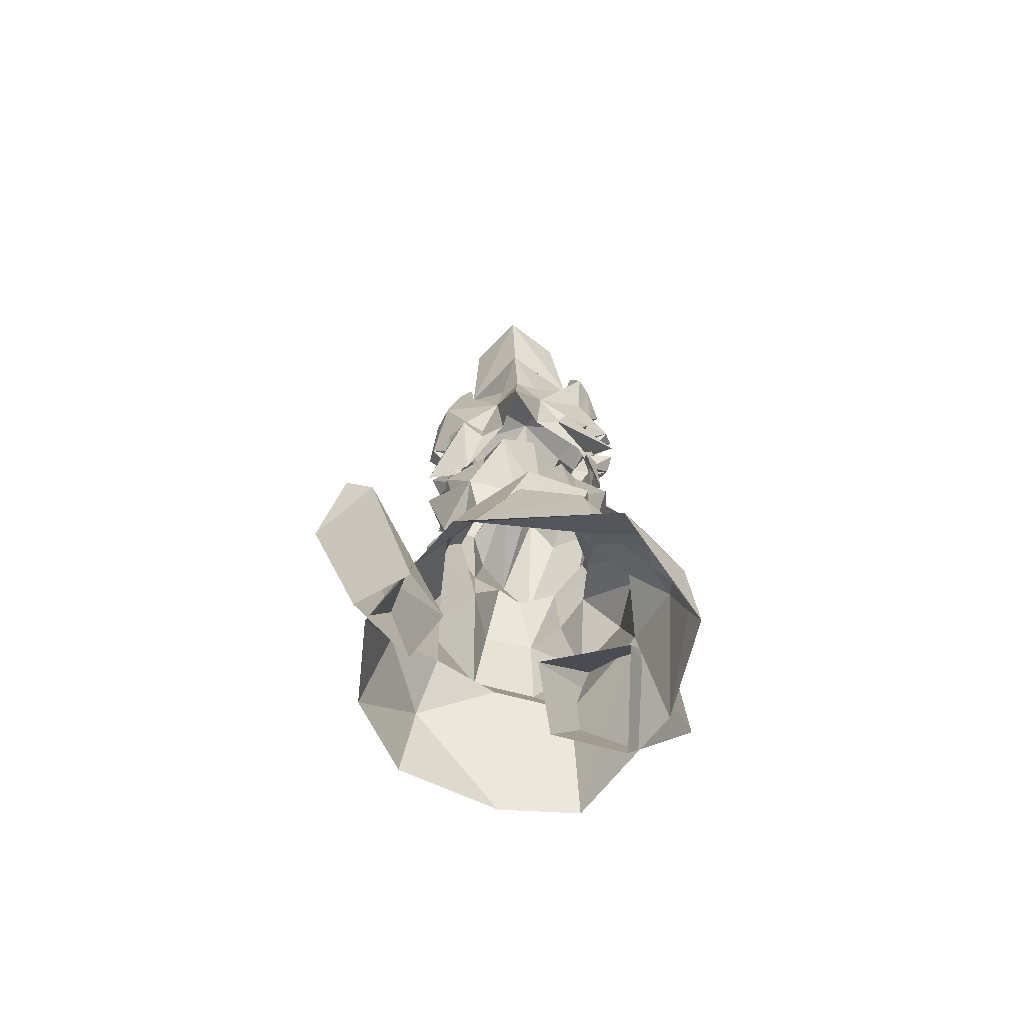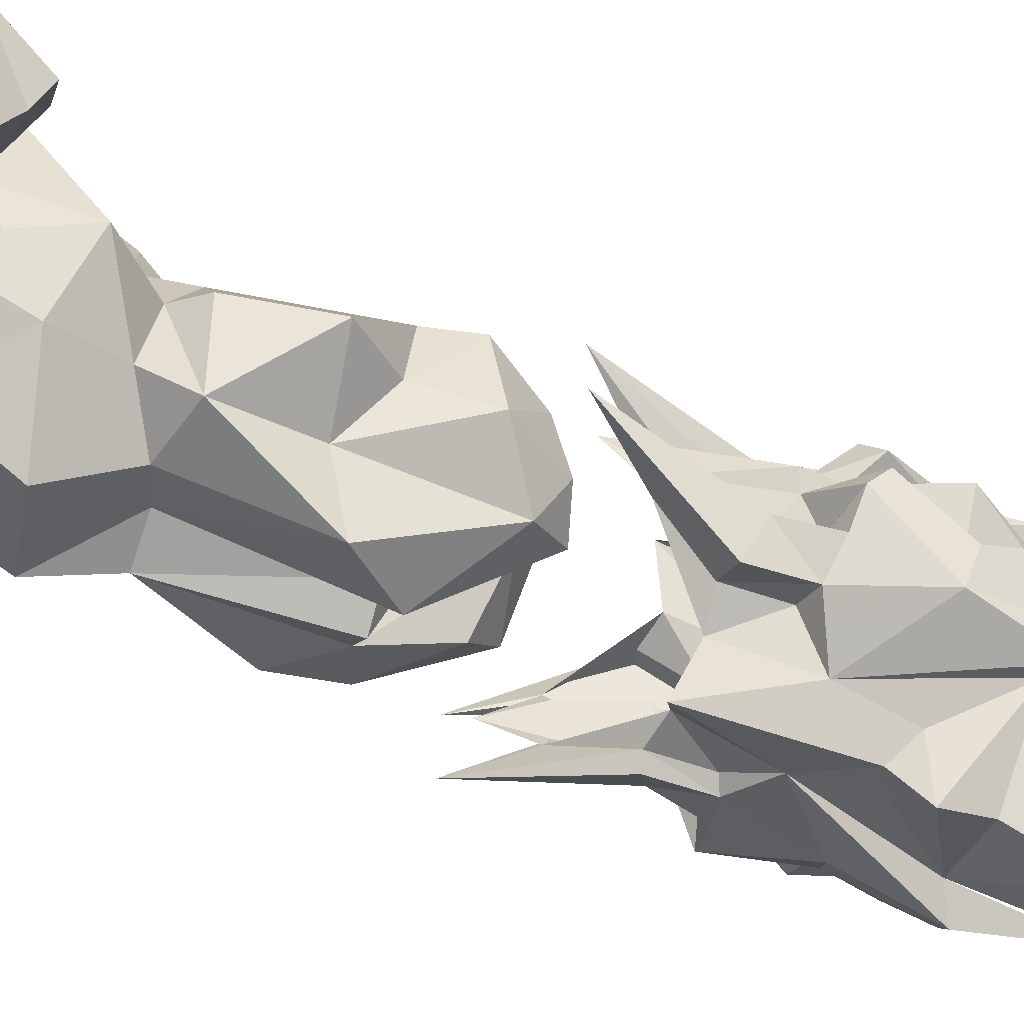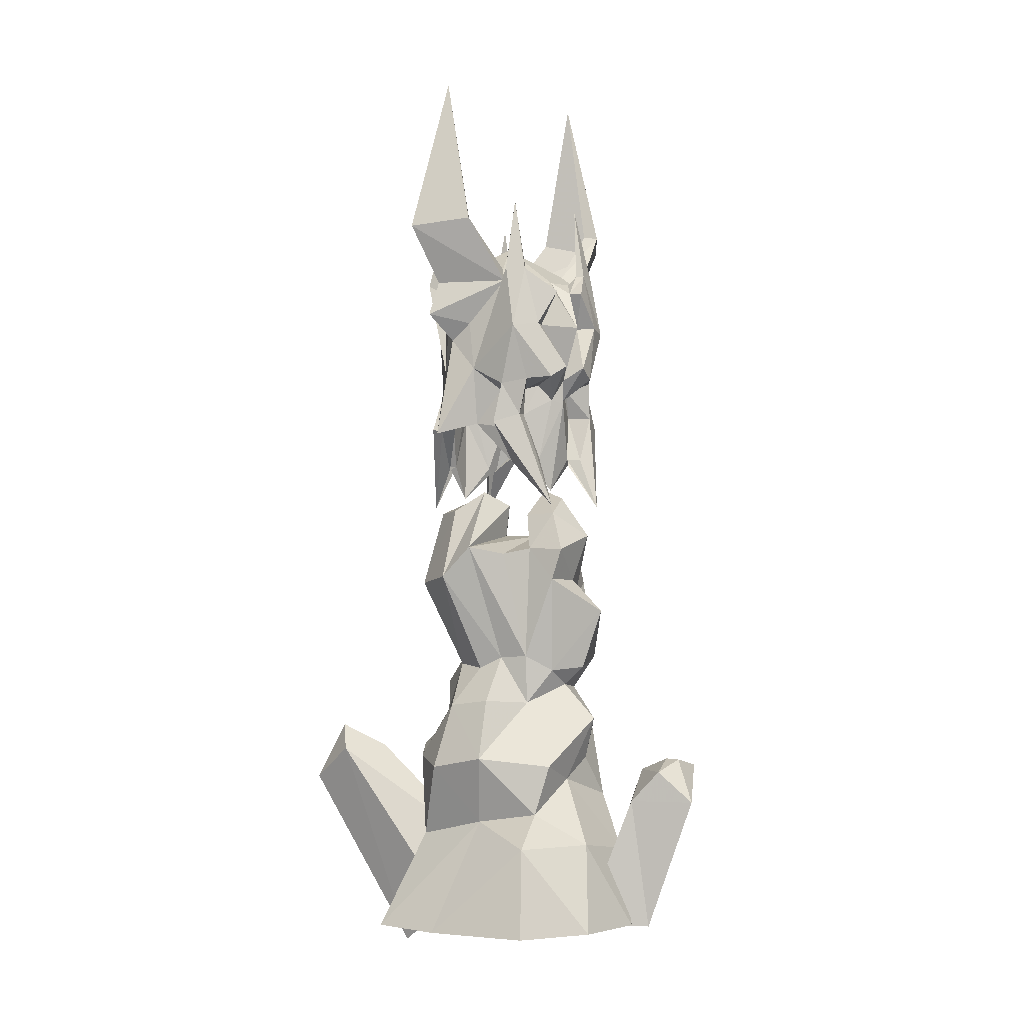
<metadata>
{"format":"obj","ext":"obj","renderer":"f3d","projection":"perspective","resolution":1024,"background":"white","views":[{"elev":-71.1,"azim":7.6,"up":"+Z"},{"elev":-70.2,"azim":-112.1,"up":"+Y"},{"elev":-3.7,"azim":-127.7,"up":"+Z"}]}
</metadata>
<code>
g zhanchang_fuben_271_att02
v -30.34 2.745 134.8
v -27.14 4.207 124.4
v -22.54 -8.955 124.3
v -25.51 -13.35 139.9
v -30.63 -15.12 113.3
v -22.1 0.06627 92.52
v -25.36 -11.15 93.61
v -18.66 7.483 135.2
v -23.06 0.4951 147.7
v -12.73 3.797 147.5
v -12.19 -18.09 117.1
v -11.81 -16.62 149.5
v -14.65 -25.42 97.06
v -19.79 -7.508 87.56
v -12.68 -17.53 86.34
v -5.149 -5.678 140.4
v 0.2985 3.215 140.4
v -11.02 28.37 135.4
v -16.95 17.82 133.1
v -10.36 13.68 97.06
v -17.82 8.627 97.52
v -17.47 7.696 81.3
v -16.11 24.63 82.24
v -20.51 31.02 62.88
v -32.19 9.716 59.94
v -1.876 28.75 80.55
v -2.219 36.72 59.41
v -49.47 6.992 5.33
v -40.55 0.246 33.61
v -36.97 25.56 33.36
v -41.19 29.31 4.534
v -29.02 13.46 43.59
v 8.704 22.31 78.7
v 13.87 30.29 62.39
v -3.938 17.97 93.32
v 9.201 50.81 5.482
v -14.55 46.24 5.33
v -13 25.07 40.81
v 9.68 31.72 35.54
v -2.939 33.71 125.3
v 13.73 -5.755 149.1
v 19.1 -10.22 132.6
v 27.66 -3.489 135.5
v 15.96 3.532 155.3
v 21.35 -0.4157 92.15
v 18.11 8.546 97.28
v 26.93 13.45 126.5
v 29 -7.878 121.2
v 6.196 -13.36 132.6
v 7.974 -15.01 96.51
v 18.71 -15.5 97.19
v 15.1 -15.67 133.6
v 23.11 -22.05 81.45
v 5.38 -32 78.06
v -3.144 -30.19 124
v -0.2729 -20.78 93.77
v 6.611 -23.73 136.3
v -12.73 3.797 147.5
v -7.004 -8.873 157
v -5.149 -5.678 140.4
v 1.08 12.39 155.9
v 8.115 20.21 149.3
v -1.661 -30.88 58.25
v 16.62 -20.77 56.72
v 2.908 -34.58 53.73
v -27.4 -32.29 5.482
v -10.46 -38.86 16.53
v 21.03 -31.12 50.65
v -30 -12.24 75.83
v -43.58 -17.48 5.33
v -32.23 -22.47 30.31
v -25.89 -3.355 54.95
v -23.61 -13.73 61.91
v -20.69 -24.22 48.47
v -15.82 -23.45 71.81
v 13.84 29.74 123.4
v 7.812 17.13 94.66
v -0.7641 2.474 151.3
v 1.08 12.39 155.9
v -0.7641 2.474 151.3
v 21.89 12.53 88.14
v 20.06 -0.9099 71.55
v 17.18 12.78 77.03
v 42.98 -4.962 27.99
v 47.16 -5.281 12.98
v 38.14 22.94 4.135
v 31.55 10.32 35.13
v 32.77 4.144 63.53
v 27.77 19.15 65.55
v 32.12 -8.702 38.61
v 0.2985 3.215 140.4
v 9.201 50.81 5.482
v 20.2 16.92 148.8
v 8.115 20.21 149.3
v 7.812 17.13 94.66
v 13.84 29.74 123.4
v 8.704 22.31 78.7
v 9.68 31.72 35.54
v 13.87 30.29 62.39
v 22.16 -15.6 49
v 34.79 -21.81 29.46
v -7.004 -8.873 157
v -17.43 -8.154 153.5
v 24.2 -14.6 59.71
v -14.66 -43.97 4.097
v 32.24 -40.42 3.378
v 27.04 -30.78 14.01
v -49.49 -41.7 59.47
v -41.03 -41.41 52.43
v -38.17 -27.43 57.91
v -47.92 -30.08 62.01
v -21.25 -17.11 2.609
v -32.95 -4.838 5.133
v -44.27 -17 47.71
v -45.91 -23.13 4.604
v -59.8 -30.76 47.52
v -44.27 -17 47.71
v -32.95 -4.838 5.133
v 30.02 52.2 64.81
v 3.478 26.84 10.48
v 2.068 11.89 29.37
v 27.08 37.44 65.66
v 25.07 28.77 -3.504
v 46.06 53.22 54.33
v 29.89 6.391 20.89
v 42.87 33.5 64.58
v -28.37 -30.87 1.932
v -51.78 -22.74 57.79
v -44.27 -17 47.71
v -47.92 -30.08 62.01
v -52.35 -31.56 61.82
v -49.49 -41.7 59.47
v -51.78 -22.74 57.79
v -51.78 -22.74 57.79
v 36.74 48.38 72.9
v 25.07 28.77 -3.504
v 46.06 53.22 54.33
v 42.87 33.5 64.58
v 32.76 -6.072 60.87
v 47.38 -17.04 14.13
v 38.61 -29.07 14.04
v 50.1 -5.739 4.135
v 43.77 -12.42 18.89
v 38.18 -17.19 21.15
v 33.18 -23.58 19.06
f 1 2 3
f 3 4 1
f 5 2 6
f 6 7 5
f 8 1 9
f 9 10 8
f 4 3 11
f 11 12 4
f 13 7 14
f 14 15 13
f 16 17 18
f 18 19 16
f 18 20 21
f 21 19 18
f 22 21 20
f 20 23 22
f 24 25 22
f 22 23 24
f 24 23 26
f 26 27 24
f 28 29 30
f 30 31 28
f 30 29 32
f 26 33 34
f 34 27 26
f 35 26 23
f 23 20 35
f 36 37 38
f 38 39 36
f 24 38 32
f 32 25 24
f 20 18 40
f 40 35 20
f 41 42 43
f 43 44 41
f 45 46 47
f 47 48 45
f 49 50 51
f 51 52 49
f 53 51 50
f 50 54 53
f 55 56 50
f 50 57 55
f 58 59 57
f 57 60 58
f 61 62 40
f 40 18 61
f 38 24 27
f 54 63 64
f 64 53 54
f 65 63 66
f 66 67 65
f 63 65 68
f 68 64 63
f 6 2 21
f 69 14 22
f 22 25 69
f 29 70 71
f 29 28 70
f 29 72 32
f 69 25 72
f 72 73 69
f 72 71 74
f 74 73 72
f 29 71 72
f 71 70 66
f 5 7 13
f 69 75 15
f 15 14 69
f 6 21 22
f 40 62 76
f 40 76 77
f 77 35 40
f 77 33 26
f 26 35 77
f 78 61 18
f 16 19 8
f 8 10 16
f 17 78 18
f 2 8 21
f 8 19 21
f 44 79 80
f 80 41 44
f 45 48 51
f 81 82 83
f 84 85 86
f 86 87 84
f 88 89 83
f 83 82 88
f 88 90 87
f 87 89 88
f 80 91 42
f 42 41 80
f 87 86 92
f 44 93 94
f 95 96 47
f 47 46 95
f 97 95 81
f 81 83 97
f 92 98 87
f 83 89 99
f 99 97 83
f 44 94 79
f 49 52 91
f 91 60 49
f 49 60 57
f 49 57 50
f 45 51 53
f 90 100 101
f 12 102 103
f 13 55 11
f 56 55 13
f 15 56 13
f 75 74 63
f 63 54 75
f 66 63 74
f 59 12 57
f 82 53 64
f 64 104 82
f 91 52 42
f 48 42 51
f 42 52 51
f 96 94 93
f 93 47 96
f 82 45 53
f 12 55 57
f 42 48 43
f 43 48 47
f 6 22 14
f 14 7 6
f 73 74 75
f 54 56 15
f 15 75 54
f 69 73 75
f 67 105 106
f 106 107 67
f 38 37 30
f 30 32 38
f 99 89 87
f 102 10 9
f 9 103 102
f 8 2 1
f 71 66 74
f 50 56 54
f 37 31 30
f 45 81 46
f 46 81 95
f 81 45 82
f 5 13 11
f 11 3 5
f 55 12 11
f 2 5 3
f 72 25 32
f 64 68 100
f 108 109 110
f 110 111 108
f 112 113 114
f 114 110 112
f 115 116 117
f 117 118 115
f 119 120 121
f 121 122 119
f 123 120 119
f 119 124 123
f 122 121 125
f 125 126 122
f 109 127 112
f 112 110 109
f 109 116 115
f 115 127 109
f 128 111 110
f 110 129 128
f 130 131 132
f 116 133 117
f 116 108 131
f 130 134 131
f 134 116 131
f 108 116 109
f 124 119 135
f 135 119 122
f 125 136 137
f 137 126 125
f 122 126 135
f 135 138 124
f 12 103 4
f 4 103 9
f 9 1 4
f 43 47 93
f 93 44 43
f 27 34 39
f 39 38 27
f 98 99 87
f 100 90 139
f 139 104 100
f 139 82 104
f 90 88 139
f 64 100 104
f 88 82 139
f 84 90 101
f 84 87 90
f 68 65 67
f 67 107 68
f 66 105 67
f 101 100 68
f 68 107 101
f 140 141 106
f 106 142 140
f 141 107 106
f 85 84 143
f 144 101 145
f 144 140 143
f 143 140 142
f 142 85 143
f 85 142 86
f 101 107 145
f 144 143 84
f 84 101 144
f 145 107 141
f 144 145 141
f 141 140 144
g Object01
v 25.16 1.467 229.4
v 18.42 17.66 229.4
v 13.02 13.87 234.6
v 1.083 1.233 245
v 1.318 31.8 229.4
v 25.14 8.808 229.4
v -22.74 0.9143 229.4
v -11.19 13.59 234.6
v -16.73 17.26 229.4
v -21.85 8.266 229.4
v 13.31 -11.22 234.6
v 18.81 -14.91 229.4
v 1.156 -28.2 228.8
v 25.31 -5.872 229.4
v -17.38 -16.45 229.4
v -11.95 -12.65 234.6
v -22.98 -6.65 229.4
f 146 147 148
f 149 148 150
f 146 148 149
f 147 146 151
f 152 153 154
f 149 150 153
f 152 149 153
f 154 155 152
f 146 156 157
f 149 158 156
f 146 149 156
f 157 159 146
f 152 160 161
f 149 161 158
f 152 161 149
f 160 152 162
g Object01
v 1.449 -26.82 301.1
v 14.8 -26.6 250.7
v 11.19 -23.89 251.3
v 1.449 -26.82 301.1
v 1.509 -40.47 248.5
v 14.8 -26.6 250.7
v 1.179 -30.34 228.8
v 18.81 -14.91 229.4
v 18.81 -14.91 229.4
v 13.31 -11.22 234.6
v 11.19 -23.89 251.3
v 1.534 -40.17 248.5
v 1.449 -26.82 301.1
v 13.31 -11.22 234.6
v 1.156 -28.2 228.8
v 0.617 29.11 301.1
v 11.29 27.64 251.3
v 14.86 30.43 250.7
v 0.617 29.11 301.1
v 14.86 30.43 250.7
v 2.077 43.83 248.6
v 18.42 17.66 229.4
v 1.347 32.59 229.4
v 13.02 13.87 234.6
v 18.42 17.66 229.4
v 11.29 27.64 251.3
v 0.617 29.11 301.1
v 2.066 43.58 248.6
v 13.02 13.87 234.6
v 1.318 31.8 229.4
v -9.814 -25.28 251.3
v -13.79 -28.07 250.7
v -13.79 -28.07 250.7
v -17.38 -16.45 229.4
v -11.95 -12.65 234.6
v -17.38 -16.45 229.4
v -9.814 -25.28 251.3
v 1.449 -26.82 301.1
v 1.534 -40.17 248.5
v -11.95 -12.65 234.6
v 1.156 -28.2 228.8
v -12.94 30.11 250.7
v -9.55 27.4 251.3
v -12.94 30.11 250.7
v -16.73 17.26 229.4
v -16.73 17.26 229.4
v -11.19 13.59 234.6
v -9.55 27.4 251.3
v 2.066 43.58 248.6
v 0.617 29.11 301.1
v -11.19 13.59 234.6
v 1.318 31.8 229.4
v 18.81 -14.91 229.4
v 1.179 -30.34 228.8
v 1.441 -34.22 218.5
v 7.612 -21.8 214.9
v 9.52 -21.45 198.7
v 1.424 -32.79 175.7
v 7.637 -18.5 179.4
v 1.345 -25.91 210.8
v 24.46 -6.755 213
v 33.82 1.523 211
v 27.08 -2.005 225.1
v 24.83 1.419 193.8
v 25.05 -1.146 187.2
v 33.76 -1.057 198
v 25.16 1.467 229.4
v 25.31 -5.872 229.4
v 27.08 -2.005 225.1
v 25.16 1.467 229.4
v 15.89 -14.14 190.9
v 15.23 -18.16 178.1
v 23.79 -8.9 165.6
v 24.24 -4.548 192.3
v 22.89 -6.159 191.2
v 19.25 -9.95 182.1
v 23.38 -6.253 166.9
v 27.38 1.449 184.8
v 25.23 -17.91 232.9
v 27.86 -12.3 232.8
v 21.49 -12.41 257
v 27.86 -12.3 232.8
v 25.23 -17.91 232.9
v 23.84 -13.22 212.3
v 27.46 -7.115 213.2
v 18.81 -14.91 229.4
v 32.52 -6.242 194.4
v 18.81 -14.91 229.4
v 30.25 -4.014 224.5
v 25.93 -10.44 232.9
v 25.75 -10.51 194
v 19.2 -15.19 192.5
v 22.55 -13.12 181.7
v 18.38 -19.88 179.1
v 33.28 -13.36 151.8
v 26.62 -7.428 166.8
v 21.49 -12.41 257
v 25.93 -10.44 232.9
v 18.81 -14.91 229.4
v 18.81 -14.91 229.4
v 25.31 -5.872 229.4
v 25.93 -10.44 232.9
v 24.08 -8.293 165.6
v 27.75 1.453 155.5
v 1.283 36.71 217.8
v 1.347 32.59 229.4
v 18.42 17.66 229.4
v 7.081 24.23 214.9
v 0.6583 33.62 175.7
v 8.996 23.93 198.7
v 7.182 20.94 179.4
v 0.7352 26.95 209.2
v 24.27 9.583 213
v 27 4.894 225.1
v 24.99 3.989 187.2
v 27 4.894 225.1
v 25.14 8.808 229.4
v 15.53 16.77 190.9
v 14.77 21.37 178.1
v 23.8 11.41 165.6
v 24.11 7.371 192.3
v 18.98 13.25 182.1
v 22.71 8.951 191.2
v 23.2 9.031 166.9
v 24.43 20.44 232.9
v 21.17 15.17 257
v 26.74 14.77 232.8
v 23.51 16.03 212.3
v 24.43 20.44 232.9
v 26.74 14.77 232.8
v 27.26 10.01 213.2
v 18.42 17.66 229.4
v 31.19 8.828 194.4
v 33.71 4.101 198
v 18.42 17.66 229.4
v 30.13 6.976 224.5
v 24.33 12.86 232.9
v 25.51 12.61 194
v 18.82 17.89 192.5
v 33 11.02 151.8
v 17.88 23.16 179.1
v 22.21 16.49 181.7
v 26.42 10.28 166.8
v 21.17 15.17 257
v 18.42 17.66 229.4
v 24.33 12.86 232.9
v 18.42 17.66 229.4
v 25.14 8.808 229.4
v 24.33 12.86 232.9
v 23.7 10.94 165.6
v -17.38 -16.45 229.4
v -5.016 -21.94 214.9
v -6.931 -21.64 198.7
v -5.116 -18.65 179.4
v -27.05 -7.349 213
v -28.74 -2.649 225.1
v -36.92 0.6274 211.6
v -29.41 0.7935 193.8
v -26 -1.735 187.2
v -29.25 0.7954 185.7
v -22.74 0.9143 229.4
v -28.74 -2.649 225.1
v -22.98 -6.65 229.4
v -22.74 0.9143 229.4
v -13.47 -14.48 190.9
v -13.08 -16.21 178.1
v -19.51 -9.249 165.4
v -22.04 -5.082 192.3
v -18.42 -10.26 182.1
v -20.73 -7.917 191.2
v -22.81 -6.227 166.9
v -21.98 -17.95 232.9
v -19.11 -12.88 257
v -25.2 -12.04 232.8
v -26.84 -18.55 212.3
v -21.98 -17.95 232.9
v -25.2 -12.04 232.8
v -31.77 -11.55 213.2
v -17.38 -16.45 229.4
v -33.23 -8.106 194.4
v -35.5 -3.144 198
v -17.38 -16.45 229.4
v -32.52 -4.738 224.5
v -23.31 -10.13 232.9
v -26.61 -13.05 194
v -19.2 -18.31 192.5
v -32.45 -11.77 149.7
v -19.14 -22.11 179.1
v -25.3 -14.61 181.7
v -26.32 -9.268 166.8
v -19.11 -12.88 257
v -17.38 -16.45 229.4
v -23.31 -10.13 232.9
v -17.38 -16.45 229.4
v -22.98 -6.65 229.4
v -23.31 -10.13 232.9
v -20.7 -8.576 165.6
v -22.23 0.8763 155.6
v -16.73 17.26 229.4
v -5.546 24.09 214.9
v -7.454 23.74 198.7
v -5.571 20.79 179.4
v -27.24 8.989 213
v -28.82 4.25 225.1
v -26.06 3.4 187.2
v -35.59 4.51 198
v -21.85 8.266 229.4
v -28.82 4.25 225.1
v -13.82 16.43 190.9
v -13.48 18.17 178.1
v -17.23 14.17 165.6
v -22.84 6.83 192.3
v -20.19 10.49 191.2
v -19.82 11.03 182.1
v -22.22 5.964 166.9
v -22.26 20.65 232.9
v -24.95 14.51 232.8
v -21.41 16.06 257
v -24.95 14.51 232.8
v -22.26 20.65 232.9
v -25.29 20.05 212.3
v -29.4 12.08 213.2
v -16.73 17.26 229.4
v -33.43 9.523 194.4
v -16.73 17.26 229.4
v -32.65 6.251 224.5
v -23.02 12.65 232.9
v -26.32 14.77 194
v -19.03 20.21 192.5
v -23.12 15.48 181.7
v -17.12 22.26 179.1
v -32.69 8.904 149.7
v -25.62 9.516 166.8
v -21.41 16.06 257
v -23.02 12.65 232.9
v -16.73 17.26 229.4
v -16.73 17.26 229.4
v -21.85 8.266 229.4
v -23.02 12.65 232.9
v -20.18 8.956 165.6
f 163 164 165
f 166 167 168
f 167 169 170
f 170 168 167
f 164 171 172
f 172 165 164
f 173 174 175
f 174 173 176
f 176 177 174
f 178 179 180
f 181 182 183
f 184 185 183
f 183 182 184
f 180 179 186
f 186 187 180
f 188 189 190
f 191 188 190
f 190 192 191
f 163 193 194
f 166 195 167
f 196 169 167
f 167 195 196
f 194 193 197
f 197 198 194
f 199 200 201
f 202 199 201
f 201 203 202
f 178 204 205
f 181 183 206
f 183 185 207
f 207 206 183
f 204 208 209
f 209 205 204
f 210 211 212
f 211 210 213
f 213 214 211
f 215 216 217
f 217 218 215
f 219 215 218
f 220 221 219
f 222 220 219
f 219 218 222
f 217 222 218
f 223 224 225
f 226 224 223
f 227 226 228
f 229 230 231
f 224 232 225
f 233 219 221
f 221 234 233
f 234 221 235
f 236 237 238
f 238 227 236
f 239 240 227
f 227 238 239
f 241 242 243
f 244 245 246
f 246 247 244
f 241 243 248
f 249 227 228
f 219 246 245
f 245 250 219
f 223 225 251
f 251 247 223
f 242 252 243
f 249 246 253
f 246 254 253
f 249 228 247
f 247 246 249
f 228 226 223
f 223 247 228
f 246 219 254
f 255 256 257
f 257 258 255
f 254 256 255
f 255 253 254
f 249 236 227
f 249 253 237
f 237 236 249
f 257 239 258
f 258 239 238
f 238 255 258
f 237 253 255
f 255 238 237
f 259 260 261
f 262 260 263
f 219 233 254
f 234 235 257
f 257 256 234
f 234 256 254
f 254 233 234
f 244 251 231
f 264 244 231
f 230 264 231
f 265 266 239
f 239 266 240
f 247 251 244
f 267 268 269
f 269 270 267
f 271 272 273
f 274 270 272
f 272 271 274
f 267 270 274
f 275 276 224
f 226 275 224
f 277 226 240
f 229 278 279
f 224 276 232
f 280 281 273
f 273 272 280
f 281 282 273
f 283 277 284
f 284 285 283
f 277 240 286
f 286 284 277
f 287 288 289
f 290 291 292
f 292 293 290
f 287 294 288
f 295 296 277
f 291 290 272
f 272 297 291
f 275 293 298
f 298 276 275
f 289 288 299
f 295 300 290
f 290 300 301
f 295 290 293
f 293 296 295
f 275 226 296
f 296 293 275
f 290 301 272
f 302 303 304
f 304 305 302
f 301 300 304
f 304 303 301
f 295 277 283
f 295 283 285
f 285 300 295
f 302 305 286
f 305 304 284
f 284 286 305
f 285 284 304
f 304 300 285
f 306 307 308
f 309 310 308
f 272 301 280
f 281 303 302
f 302 282 281
f 281 280 301
f 301 303 281
f 278 298 292
f 278 292 311
f 279 278 311
f 312 286 266
f 286 240 266
f 293 292 298
f 217 216 313
f 313 314 217
f 220 315 316
f 222 314 315
f 315 220 222
f 217 314 222
f 317 318 319
f 320 317 319
f 321 320 322
f 323 324 325
f 319 318 326
f 327 328 316
f 316 315 327
f 328 329 316
f 330 321 331
f 331 332 330
f 331 321 333
f 334 335 336
f 337 338 339
f 339 340 337
f 334 341 335
f 342 343 321
f 338 337 315
f 315 344 338
f 317 340 345
f 345 318 317
f 336 335 346
f 342 347 337
f 337 347 348
f 342 337 340
f 340 343 342
f 337 348 315
f 349 350 351
f 351 352 349
f 348 347 351
f 351 350 348
f 342 321 330
f 342 330 332
f 332 347 342
f 349 352 333
f 352 351 331
f 331 333 352
f 332 331 351
f 351 347 332
f 353 354 355
f 356 357 355
f 315 348 327
f 350 329 328
f 328 327 348
f 348 350 328
f 325 324 358
f 329 350 349
f 359 333 360
f 322 333 321
f 333 322 360
f 340 339 345
f 361 268 267
f 267 362 361
f 363 361 362
f 271 364 363
f 274 271 363
f 363 362 274
f 267 274 362
f 365 319 366
f 320 319 365
f 367 320 368
f 323 369 370
f 319 326 366
f 364 371 363
f 372 364 373
f 374 375 376
f 376 367 374
f 376 377 367
f 378 379 380
f 381 382 383
f 383 384 381
f 378 380 385
f 386 367 368
f 363 383 382
f 382 387 363
f 365 366 388
f 388 384 365
f 379 389 380
f 386 383 390
f 383 391 390
f 386 368 384
f 384 383 386
f 383 363 391
f 392 393 394
f 394 395 392
f 391 393 392
f 392 390 391
f 386 374 367
f 386 390 375
f 375 374 386
f 394 377 395
f 395 377 376
f 376 392 395
f 375 390 392
f 392 376 375
f 396 397 398
f 399 397 400
f 363 371 391
f 393 372 373
f 372 393 391
f 391 371 372
f 381 388 370
f 401 381 370
f 369 401 370
f 373 394 393
f 402 360 377
f 322 367 377
f 377 360 322
f 384 388 381
f 227 240 226
f 277 296 226
f 343 340 317
f 317 320 343
f 365 384 368
f 368 320 365
f 321 343 320
f 367 322 320
f 272 270 269
f 315 314 313
f 324 345 339
f 339 358 324
f 364 372 371

</code>
